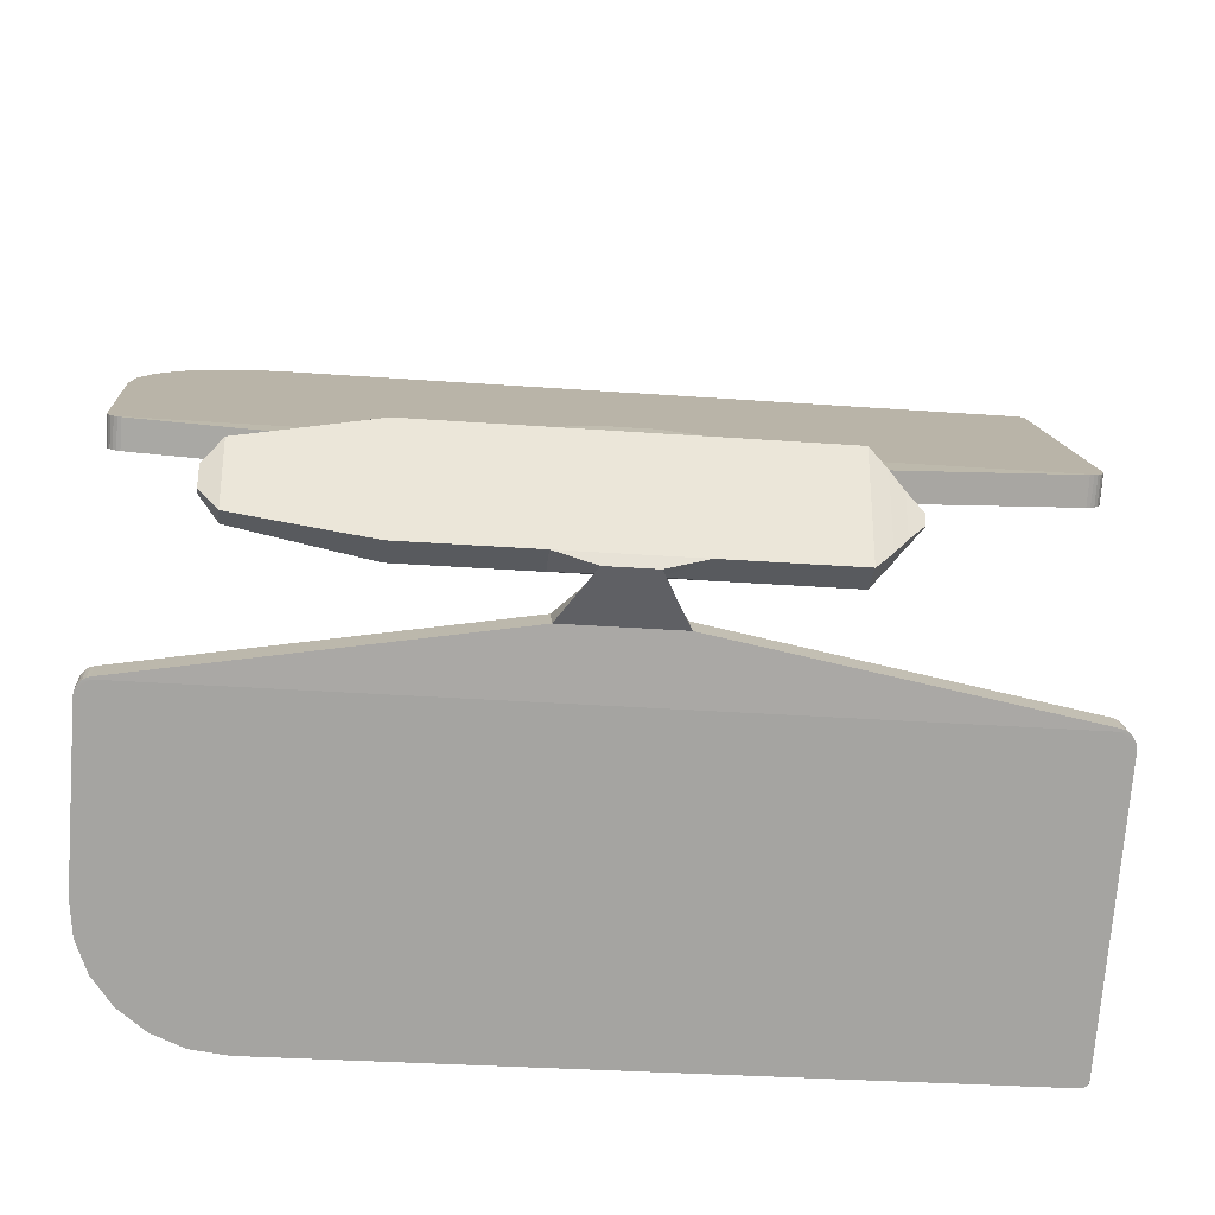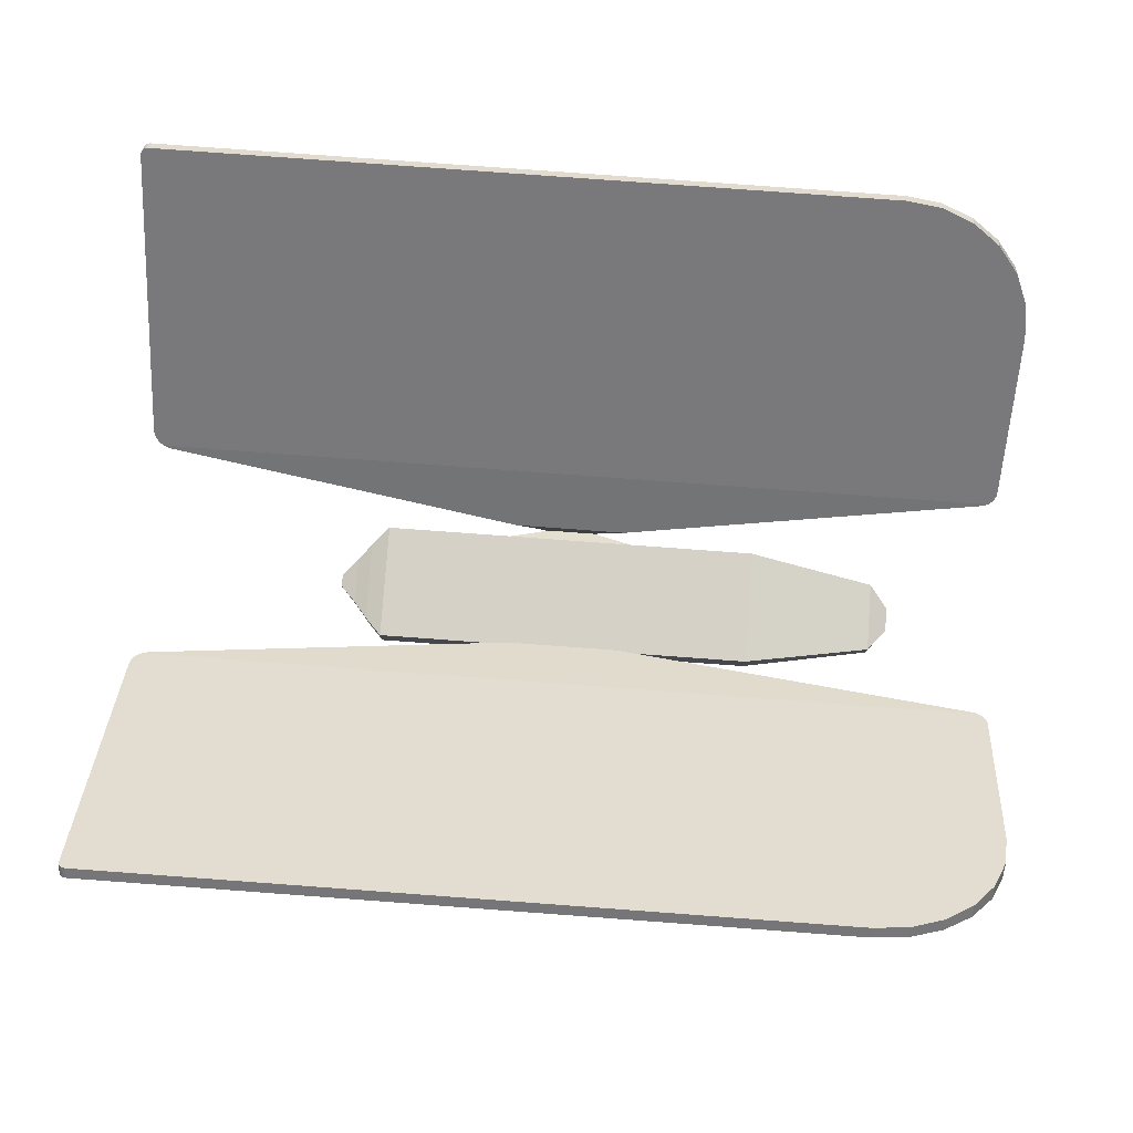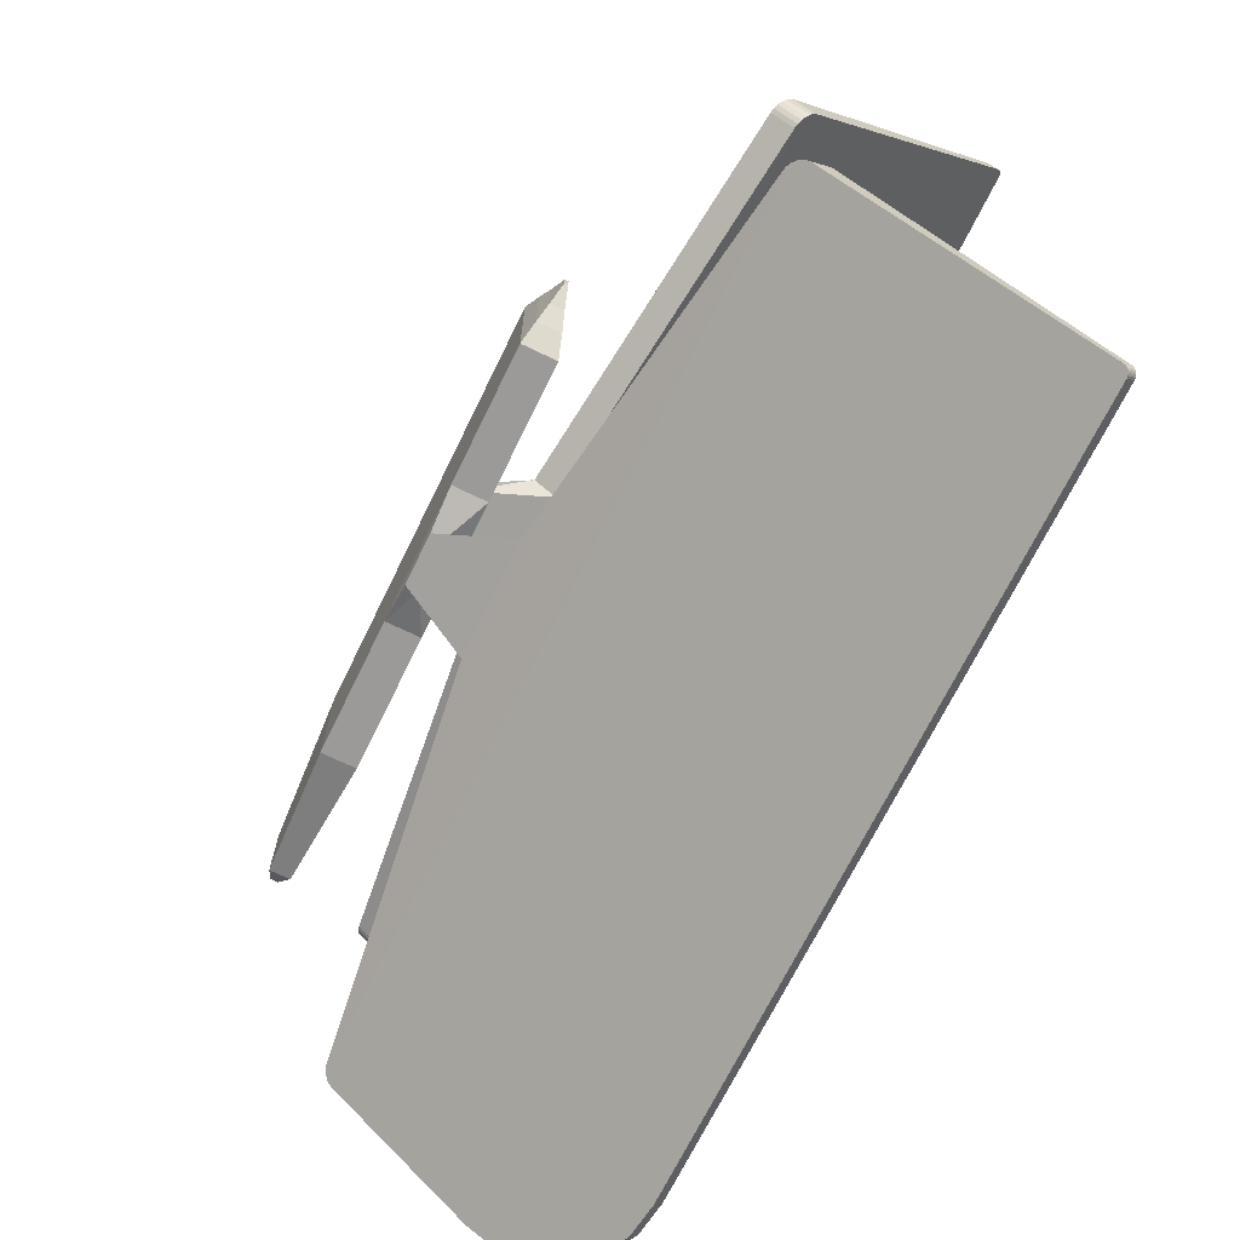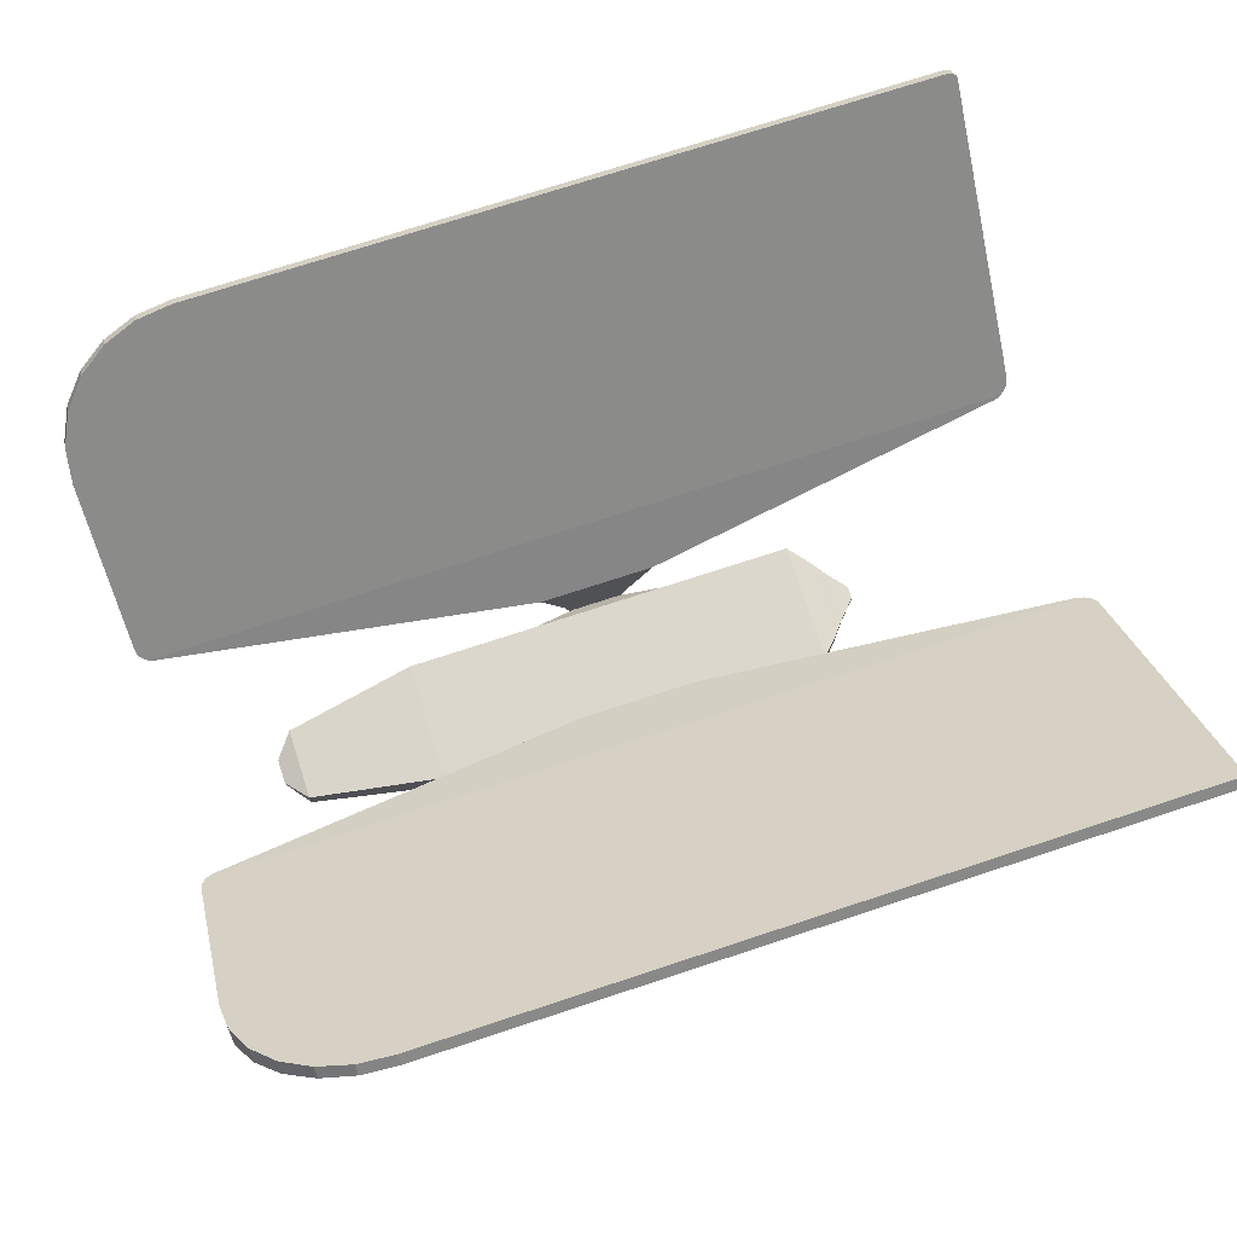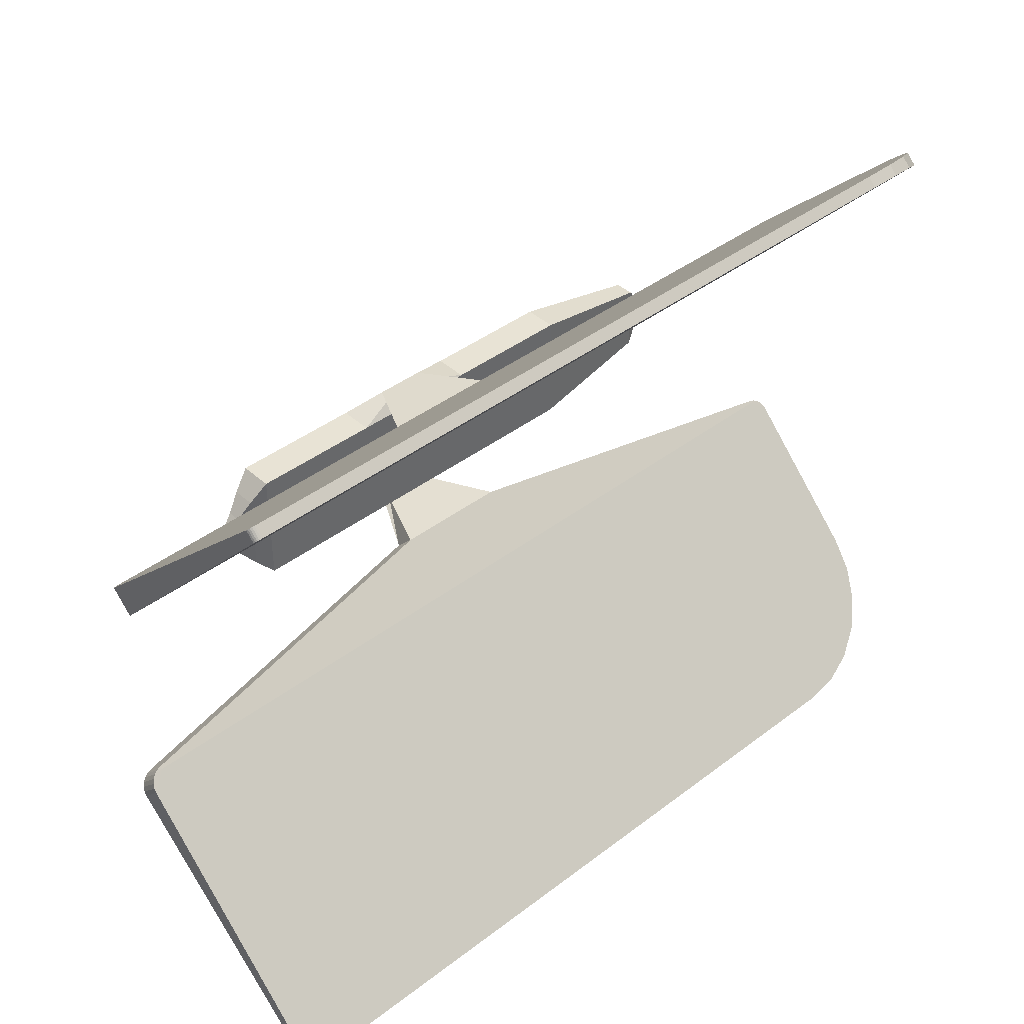
<metadata>
{"format":"obj","ext":"obj","renderer":"f3d","projection":"perspective","resolution":1024,"background":"white","views":[{"elev":-31.1,"azim":-6.0,"up":"+Z"},{"elev":79.2,"azim":-175.8,"up":"+Y"},{"elev":-69.4,"azim":64.0,"up":"+Z"},{"elev":73.0,"azim":-18.2,"up":"+Y"},{"elev":41.3,"azim":137.3,"up":"+Z"}]}
</metadata>
<code>
o Cube
v 1.659 0.1065 -0.3745
v 1.659 -0.1065 -0.3745
v 1.659 0.1065 0.3745
v 1.659 -0.1065 0.3745
v -1.659 0.06365 -0.2239
v -1.659 -0.06365 -0.2239
v -1.659 0.06365 0.2239
v -1.659 -0.06365 0.2239
v 0 -0.1065 -0.3745
v 0 0.1065 0.3745
v 0 -0.1065 0.3745
v 0 0.1065 -0.3745
v -0.8296 -0.1065 -0.3745
v -0.8296 0.1065 0.3745
v -0.8296 -0.1065 0.3745
v -0.8296 0.1065 -0.3745
v 0.8296 -0.1065 0.3745
v 0.8296 0.1065 -0.3745
v 0.8296 -0.1065 -0.3745
v 0.8296 0.1065 0.3745
v 1.244 -0.1065 0.3745
v 1.244 0.1065 -0.3745
v 1.244 -0.1065 -0.3745
v 1.244 0.1065 0.3745
v 1.769 0.0731 -0.2572
v 1.769 -0.0731 -0.2572
v 1.769 0.0731 0.2572
v 1.769 -0.0731 0.2572
v 1.857 0.04247 -0.1494
v 1.857 -0.04247 -0.1494
v 1.857 0.04247 0.1494
v 1.857 -0.04247 0.1494
v 1.96 0.01135 -0.03992
v 1.96 -0.01135 -0.03992
v 1.96 0.01135 0.03992
v 1.96 -0.01135 0.03992
v 0.5715 -0.09913 -0.4499
v 0.2581 -0.09913 -0.4499
v 0.2581 -0.01878 -0.4463
v 0.5715 -0.01878 -0.4463
v 0.7774 0.3228 -0.5488
v 0.05222 0.3228 -0.5488
v 0.05222 0.4512 -0.4141
v 0.7774 0.4512 -0.4141
v -1.78 -0.02166 -0.0762
v -1.78 -0.02166 0.0762
v -1.78 0.02166 0.0762
v -1.78 0.02166 -0.0762
v -2.273 0.6186 -0.8321
v -2.36 0.6955 -0.9021
v -2.271 0.6297 -0.8427
v -2.295 0.6237 -0.8369
v -2.316 0.6329 -0.8454
v -2.334 0.6457 -0.857
v -2.348 0.6611 -0.871
v -2.357 0.6781 -0.8863
v -2.36 0.8221 -0.7692
v -2.273 0.7484 -0.6958
v -2.271 0.7596 -0.7063
v -2.357 0.8055 -0.7526
v -2.348 0.7893 -0.7364
v -2.334 0.7746 -0.7217
v -2.316 0.7624 -0.7095
v -2.295 0.7534 -0.7006
v 3.19 0.7094 -0.9146
v 3.084 0.6162 -0.8298
v 3.082 0.6297 -0.8427
v 3.186 0.6883 -0.8955
v 3.175 0.6677 -0.8769
v 3.159 0.6491 -0.86
v 3.137 0.6336 -0.8459
v 3.111 0.6224 -0.8356
v 3.084 0.7461 -0.6935
v 3.19 0.8352 -0.7825
v 3.082 0.7596 -0.7063
v 3.111 0.7522 -0.6994
v 3.137 0.763 -0.7101
v 3.159 0.7778 -0.7249
v 3.175 0.7956 -0.7427
v 3.186 0.8152 -0.7624
v 3.141 2.173 -2.234
v 3.19 2.137 -2.201
v 3.154 2.172 -2.233
v 3.165 2.168 -2.23
v 3.175 2.163 -2.224
v 3.183 2.155 -2.218
v 3.188 2.146 -2.21
v 3.19 2.19 -2.146
v 3.141 2.224 -2.181
v 3.188 2.199 -2.155
v 3.183 2.207 -2.163
v 3.175 2.214 -2.171
v 3.165 2.219 -2.176
v 3.154 2.223 -2.179
v -2.36 1.531 -1.655
v -1.495 2.173 -2.234
v -2.33 1.697 -1.805
v -2.244 1.852 -1.944
v -2.107 1.985 -2.064
v -1.928 2.087 -2.156
v -1.719 2.151 -2.214
v -1.495 2.224 -2.181
v -2.36 1.614 -1.567
v -1.719 2.203 -2.16
v -1.928 2.142 -2.098
v -2.107 2.045 -2.001
v -2.244 1.919 -1.874
v -2.33 1.772 -1.726
v 1.659 0.1065 0.3745
v 1.659 -0.1065 0.3745
v 1.659 0.1065 -0.3745
v 1.659 -0.1065 -0.3745
v -1.659 0.06365 0.2239
v -1.659 -0.06365 0.2239
v -1.659 0.06365 -0.2239
v -1.659 -0.06365 -0.2239
v 0 -0.1065 0.3745
v 0 0.1065 -0.3745
v 0 -0.1065 -0.3745
v 0 0.1065 0.3745
v -0.8296 -0.1065 0.3745
v -0.8296 0.1065 -0.3745
v -0.8296 -0.1065 -0.3745
v -0.8296 0.1065 0.3745
v 0.8296 -0.1065 -0.3745
v 0.8296 0.1065 0.3745
v 0.8296 -0.1065 0.3745
v 0.8296 0.1065 -0.3745
v 1.244 -0.1065 -0.3745
v 1.244 0.1065 0.3745
v 1.244 -0.1065 0.3745
v 1.244 0.1065 -0.3745
v 1.769 0.0731 0.2572
v 1.769 -0.0731 0.2572
v 1.769 0.0731 -0.2572
v 1.769 -0.0731 -0.2572
v 1.857 0.04247 0.1494
v 1.857 -0.04247 0.1494
v 1.857 0.04247 -0.1494
v 1.857 -0.04247 -0.1494
v 1.96 0.01135 0.03992
v 1.96 -0.01135 0.03992
v 1.96 0.01135 -0.03992
v 1.96 -0.01135 -0.03992
v 0.5715 -0.04021 0.4468
v 0.2581 -0.04021 0.4468
v 0.2581 0.04021 0.4468
v 0.5715 0.04021 0.4468
v 0.7774 0.3623 0.5046
v 0.05222 0.3623 0.5046
v 0.05222 0.4955 0.3746
v 0.7774 0.4955 0.3746
v -1.78 -0.02166 0.0762
v -1.78 -0.02166 -0.0762
v -1.78 0.02166 -0.0762
v -1.78 0.02166 0.0762
v -2.273 0.6475 0.7984
v -2.36 0.7219 0.8712
v -2.271 0.6582 0.8094
v -2.295 0.6525 0.8034
v -2.316 0.6614 0.8122
v -2.334 0.6737 0.8243
v -2.348 0.6886 0.8388
v -2.357 0.705 0.8548
v -2.36 0.8532 0.743
v -2.273 0.7823 0.6669
v -2.271 0.7931 0.6779
v -2.357 0.8373 0.7258
v -2.348 0.8217 0.709
v -2.334 0.8075 0.6938
v -2.316 0.7957 0.6811
v -2.295 0.7871 0.672
v 3.19 0.7353 0.8842
v 3.084 0.6453 0.7961
v 3.082 0.6582 0.8094
v 3.186 0.7149 0.8644
v 3.175 0.695 0.845
v 3.159 0.677 0.8274
v 3.137 0.6621 0.8128
v 3.111 0.6513 0.8021
v 3.084 0.78 0.6646
v 3.19 0.8659 0.7568
v 3.082 0.7931 0.6779
v 3.111 0.7859 0.6707
v 3.137 0.7963 0.6818
v 3.159 0.8106 0.6971
v 3.175 0.8277 0.7156
v 3.186 0.8466 0.7359
v 3.141 2.15 2.256
v 3.19 2.115 2.222
v 3.154 2.149 2.255
v 3.165 2.145 2.251
v 3.175 2.14 2.246
v 3.183 2.133 2.239
v 3.188 2.124 2.231
v 3.19 2.17 2.169
v 3.141 2.203 2.205
v 3.188 2.178 2.178
v 3.183 2.186 2.187
v 3.175 2.193 2.194
v 3.165 2.198 2.2
v 3.154 2.201 2.203
v -2.36 1.529 1.654
v -1.495 2.15 2.256
v -2.33 1.69 1.81
v -2.244 1.839 1.955
v -2.107 1.968 2.08
v -1.928 2.067 2.175
v -1.719 2.129 2.235
v -1.495 2.203 2.205
v -2.36 1.616 1.569
v -1.719 2.183 2.183
v -1.928 2.124 2.12
v -2.107 2.031 2.019
v -2.244 1.909 1.887
v -2.33 1.768 1.734
f 5 14 16
f 14 8 15
f 6 48 5
f 2 21 23
f 4 27 3
f 22 2 23
f 16 9 13
f 9 15 13
f 20 11 17
f 12 20 18
f 13 8 6
f 5 13 6
f 10 15 11
f 16 10 12
f 18 24 22
f 24 17 21
f 9 39 38
f 19 11 9
f 3 21 4
f 22 3 1
f 18 23 19
f 23 17 19
f 26 32 28
f 1 26 2
f 2 28 4
f 3 25 1
f 29 35 33
f 28 31 27
f 27 29 25
f 25 30 26
f 33 36 34
f 29 34 30
f 32 34 36
f 32 35 31
f 40 41 44
f 9 37 19
f 19 40 18
f 18 39 12
f 39 42 38
f 40 43 39
f 38 41 37
f 50 81 86
f 42 51 66
f 65 88 74
f 42 58 49
f 74 102 107
f 47 45 46
f 7 46 8
f 8 45 6
f 5 47 7
f 49 52 51
f 52 53 51
f 53 54 51
f 54 55 51
f 55 56 51
f 56 50 51
f 57 60 59
f 60 61 59
f 61 62 59
f 62 63 59
f 63 64 59
f 64 58 59
f 57 56 60
f 56 61 60
f 61 54 62
f 54 63 62
f 53 64 63
f 64 49 58
f 44 75 58
f 65 68 67
f 68 69 67
f 69 70 67
f 70 71 67
f 71 72 67
f 72 66 67
f 73 76 75
f 76 77 75
f 77 78 75
f 78 79 75
f 79 80 75
f 80 74 75
f 66 76 73
f 76 71 77
f 77 70 78
f 78 69 79
f 79 68 80
f 68 74 80
f 41 73 44
f 88 87 90
f 87 91 90
f 86 92 91
f 92 84 93
f 93 83 94
f 94 81 89
f 57 95 50
f 96 104 102
f 104 100 105
f 100 106 105
f 99 107 106
f 98 108 107
f 97 103 108
f 102 81 96
f 122 113 124
f 116 122 123
f 156 114 113
f 129 110 131
f 135 112 111
f 110 130 131
f 117 124 121
f 123 117 121
f 119 128 125
f 128 120 126
f 116 121 114
f 121 113 114
f 123 118 119
f 118 124 120
f 132 126 130
f 125 132 129
f 146 120 117
f 119 127 117
f 129 111 112
f 111 130 109
f 131 126 127
f 125 131 127
f 140 134 136
f 134 109 110
f 112 134 110
f 109 135 111
f 141 139 137
f 139 136 135
f 137 135 133
f 138 133 134
f 144 141 142
f 138 141 137
f 144 138 140
f 139 144 140
f 148 149 145
f 145 117 127
f 148 127 126
f 120 148 126
f 150 147 146
f 151 148 147
f 149 146 145
f 194 207 158
f 174 159 150
f 196 173 182
f 157 151 150
f 215 200 182
f 153 155 154
f 154 115 116
f 153 116 114
f 155 113 115
f 157 159 160
f 160 159 161
f 161 159 162
f 162 159 163
f 163 159 164
f 164 159 158
f 165 167 168
f 168 167 169
f 169 167 170
f 170 167 171
f 171 167 172
f 172 167 166
f 165 164 158
f 168 163 164
f 170 163 169
f 171 162 170
f 172 161 171
f 172 157 160
f 166 183 152
f 173 175 176
f 176 175 177
f 177 175 178
f 178 175 179
f 179 175 180
f 180 175 174
f 181 183 184
f 184 183 185
f 185 183 186
f 186 183 187
f 187 183 188
f 188 183 182
f 184 174 181
f 185 180 184
f 186 179 185
f 186 177 178
f 187 176 177
f 182 176 188
f 181 149 152
f 198 190 196
f 199 195 198
f 199 193 194
f 200 192 193
f 202 192 201
f 197 191 202
f 203 165 158
f 210 209 204
f 212 208 209
f 213 207 208
f 215 207 214
f 216 206 215
f 216 203 205
f 189 210 204
f 5 7 14
f 14 7 8
f 6 45 48
f 2 4 21
f 4 28 27
f 22 1 2
f 16 12 9
f 9 11 15
f 20 10 11
f 12 10 20
f 13 15 8
f 5 16 13
f 10 14 15
f 16 14 10
f 18 20 24
f 24 20 17
f 9 12 39
f 19 17 11
f 3 24 21
f 22 24 3
f 18 22 23
f 23 21 17
f 26 30 32
f 1 25 26
f 2 26 28
f 3 27 25
f 29 31 35
f 28 32 31
f 27 31 29
f 25 29 30
f 33 35 36
f 29 33 34
f 32 30 34
f 32 36 35
f 40 37 41
f 9 38 37
f 19 37 40
f 18 40 39
f 39 43 42
f 40 44 43
f 38 42 41
f 82 65 67
f 67 51 50
f 50 95 97
f 97 98 99
f 99 100 101
f 101 96 81
f 81 83 84
f 84 85 86
f 86 87 82
f 82 67 50
f 50 97 99
f 99 101 81
f 81 84 86
f 86 82 50
f 50 99 81
f 66 41 42
f 42 49 51
f 51 67 66
f 65 82 88
f 42 43 58
f 103 57 59
f 59 75 74
f 74 88 90
f 90 91 92
f 92 93 94
f 94 89 102
f 102 104 105
f 105 106 107
f 107 108 103
f 103 59 74
f 74 90 92
f 92 94 102
f 102 105 107
f 107 103 74
f 74 92 102
f 47 48 45
f 7 47 46
f 8 46 45
f 5 48 47
f 57 50 56
f 56 55 61
f 61 55 54
f 54 53 63
f 53 52 64
f 64 52 49
f 58 43 44
f 44 73 75
f 75 59 58
f 66 72 76
f 76 72 71
f 77 71 70
f 78 70 69
f 79 69 68
f 68 65 74
f 41 66 73
f 88 82 87
f 87 86 91
f 86 85 92
f 92 85 84
f 93 84 83
f 94 83 81
f 57 103 95
f 96 101 104
f 104 101 100
f 100 99 106
f 99 98 107
f 98 97 108
f 97 95 103
f 102 89 81
f 122 115 113
f 116 115 122
f 156 153 114
f 129 112 110
f 135 136 112
f 110 109 130
f 117 120 124
f 123 119 117
f 119 118 128
f 128 118 120
f 116 123 121
f 121 124 113
f 123 122 118
f 118 122 124
f 132 128 126
f 125 128 132
f 146 147 120
f 119 125 127
f 129 132 111
f 111 132 130
f 131 130 126
f 125 129 131
f 140 138 134
f 134 133 109
f 112 136 134
f 109 133 135
f 141 143 139
f 139 140 136
f 137 139 135
f 138 137 133
f 144 143 141
f 138 142 141
f 144 142 138
f 139 143 144
f 148 152 149
f 145 146 117
f 148 145 127
f 120 147 148
f 150 151 147
f 151 152 148
f 149 150 146
f 175 173 190
f 190 195 194
f 194 193 192
f 192 191 189
f 189 204 209
f 209 208 207
f 207 206 205
f 205 203 158
f 158 159 175
f 175 190 194
f 194 192 189
f 189 209 207
f 207 205 158
f 158 175 194
f 194 189 207
f 150 149 174
f 174 175 159
f 159 157 150
f 196 190 173
f 157 166 151
f 167 165 211
f 211 216 215
f 215 214 213
f 213 212 210
f 210 197 202
f 202 201 200
f 200 199 198
f 198 196 182
f 182 183 167
f 167 211 215
f 215 213 210
f 210 202 200
f 200 198 182
f 182 167 215
f 215 210 200
f 153 156 155
f 154 155 115
f 153 154 116
f 155 156 113
f 165 168 164
f 168 169 163
f 170 162 163
f 171 161 162
f 172 160 161
f 172 166 157
f 152 151 166
f 166 167 183
f 183 181 152
f 184 180 174
f 185 179 180
f 186 178 179
f 186 187 177
f 187 188 176
f 182 173 176
f 181 174 149
f 198 195 190
f 199 194 195
f 199 200 193
f 200 201 192
f 202 191 192
f 197 189 191
f 203 211 165
f 210 212 209
f 212 213 208
f 213 214 207
f 215 206 207
f 216 205 206
f 216 211 203
f 189 197 210

</code>
